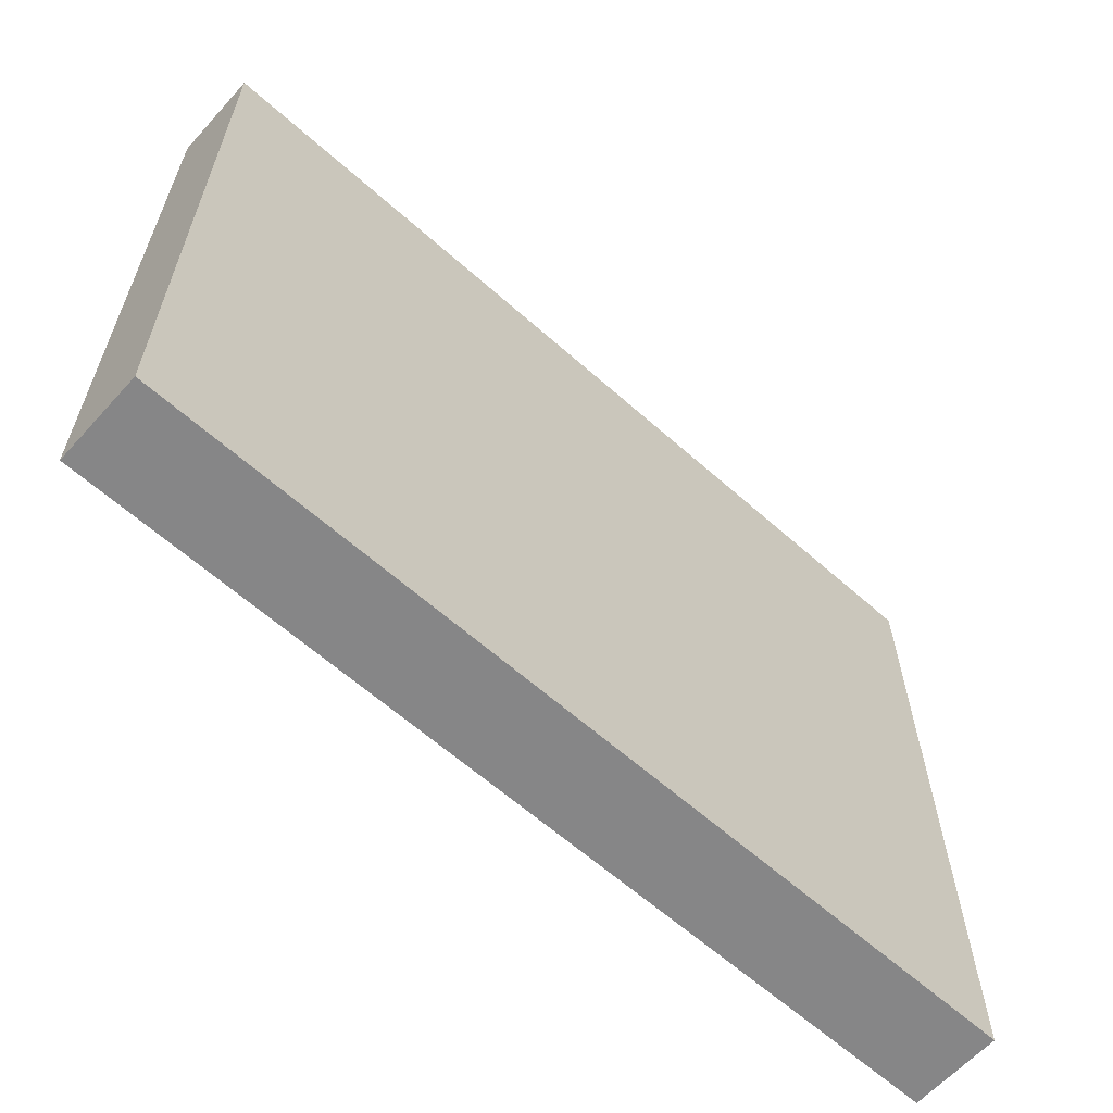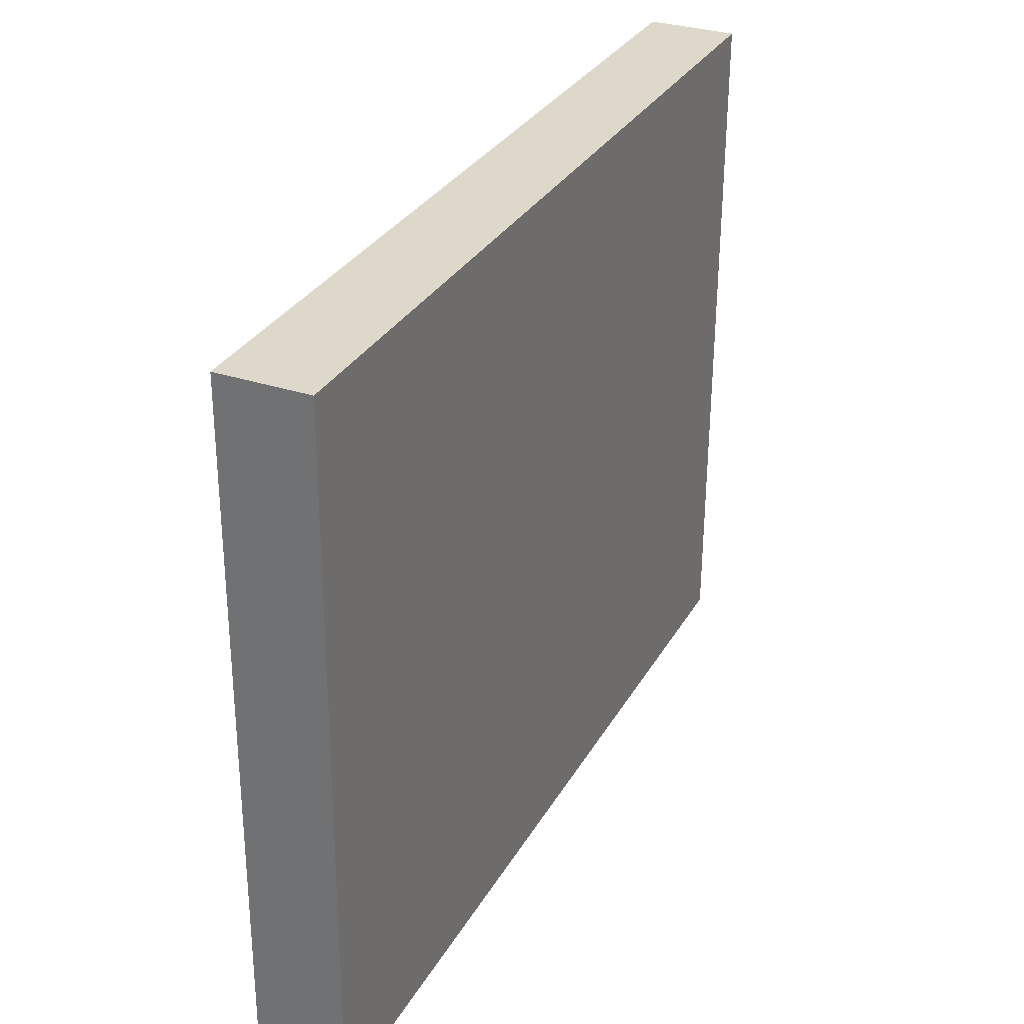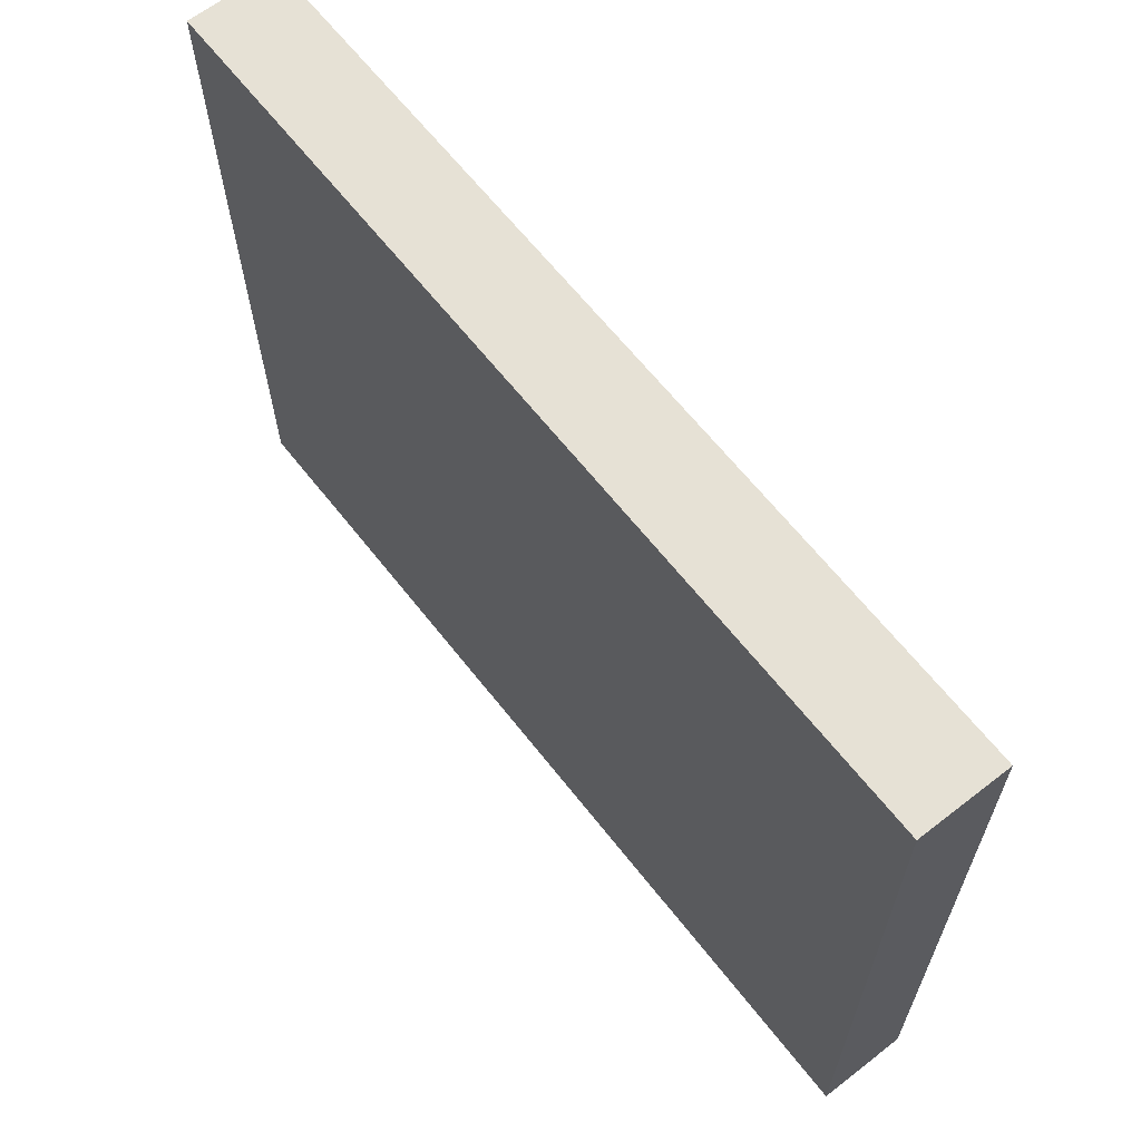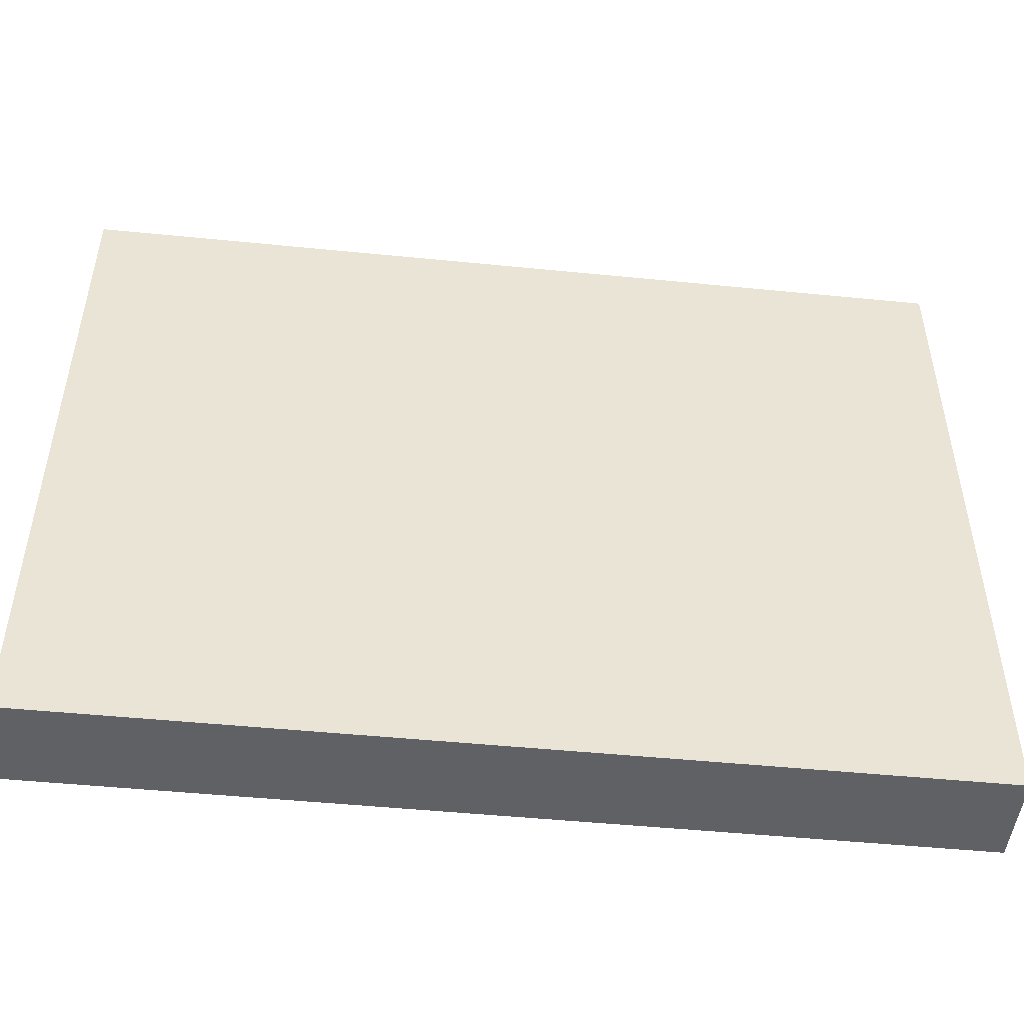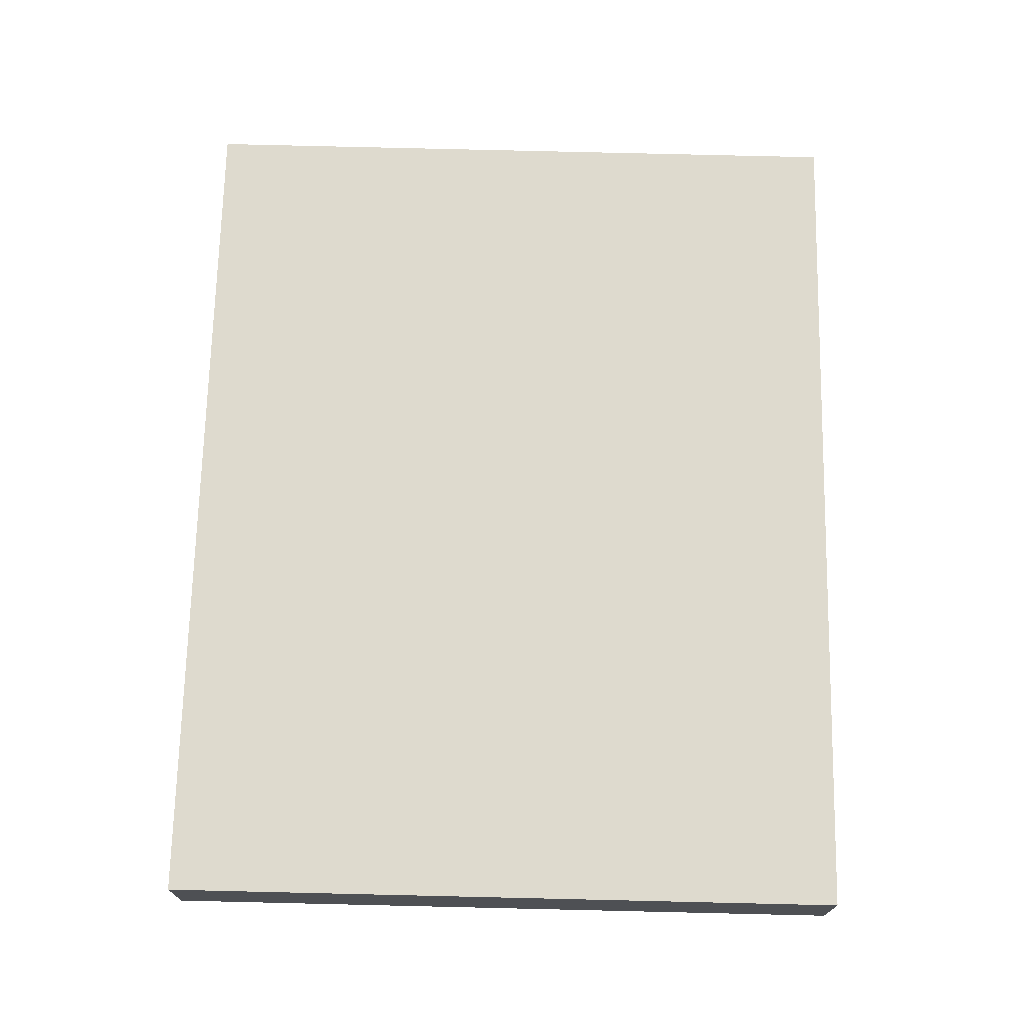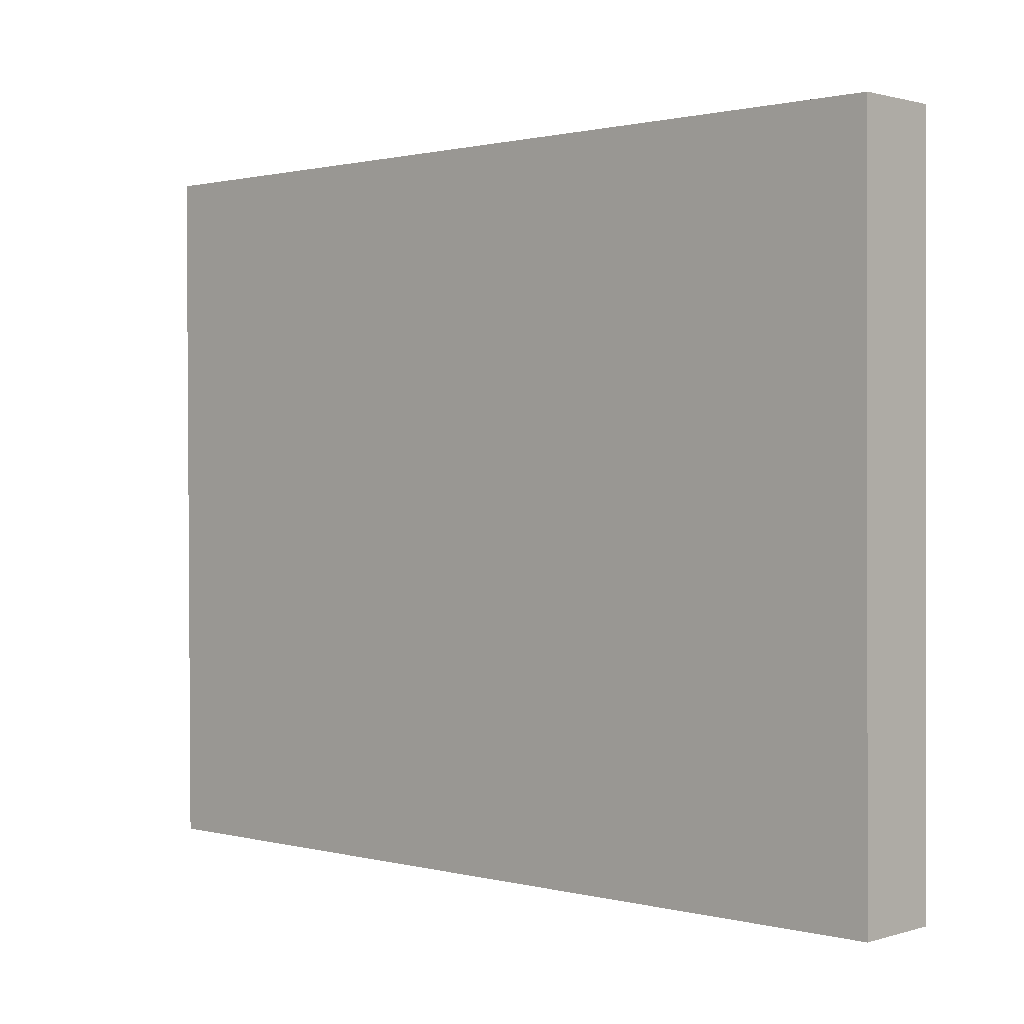
<metadata>
{"format":"obj","ext":"obj","renderer":"f3d","projection":"perspective","resolution":1024,"background":"white","views":[{"elev":-62.0,"azim":137.9,"up":"+Z"},{"elev":30.9,"azim":-65.0,"up":"+Z"},{"elev":63.9,"azim":52.0,"up":"+Z"},{"elev":-49.1,"azim":-6.3,"up":"+Z"},{"elev":71.2,"azim":-88.7,"up":"+Y"},{"elev":0.9,"azim":43.0,"up":"+Z"}]}
</metadata>
<code>
v -4.635 -3.044 2.717
v -4.635 -3.052 4.305
v -4.635 -3.252 4.304
v -4.635 -3.244 2.716
v -6.635 -3.044 2.717
v -4.635 -3.044 2.717
v -4.635 -3.244 2.716
v -6.635 -3.244 2.716
v -6.635 -3.052 4.305
v -6.635 -3.044 2.717
v -6.635 -3.244 2.716
v -6.635 -3.252 4.304
v -4.635 -3.052 4.305
v -6.635 -3.052 4.305
v -6.635 -3.252 4.304
v -4.635 -3.252 4.304
v -4.635 -3.252 4.304
v -6.635 -3.252 4.304
v -6.635 -3.244 2.716
v -4.635 -3.244 2.716
v -6.635 -3.052 4.305
v -4.635 -3.052 4.305
v -4.635 -3.044 2.717
v -6.635 -3.044 2.717
g 2609429a-e32a-11ea-bf53-54bf646e7e1f
f 1 2 4
f 4 2 3
g 260a7b1c-e32a-11ea-babe-54bf646e7e1f
f 5 6 8
f 8 6 7
g 260bb3a2-e32a-11ea-a7f0-54bf646e7e1f
f 9 10 12
f 12 10 11
g 260cc514-e32a-11ea-8481-54bf646e7e1f
f 13 14 16
f 16 14 15
g 260e4ba8-e32a-11ea-b605-54bf646e7e1f
f 18 19 17
f 17 19 20
g 2611f54a-e32a-11ea-944e-54bf646e7e1f
f 21 22 24
f 24 22 23

</code>
